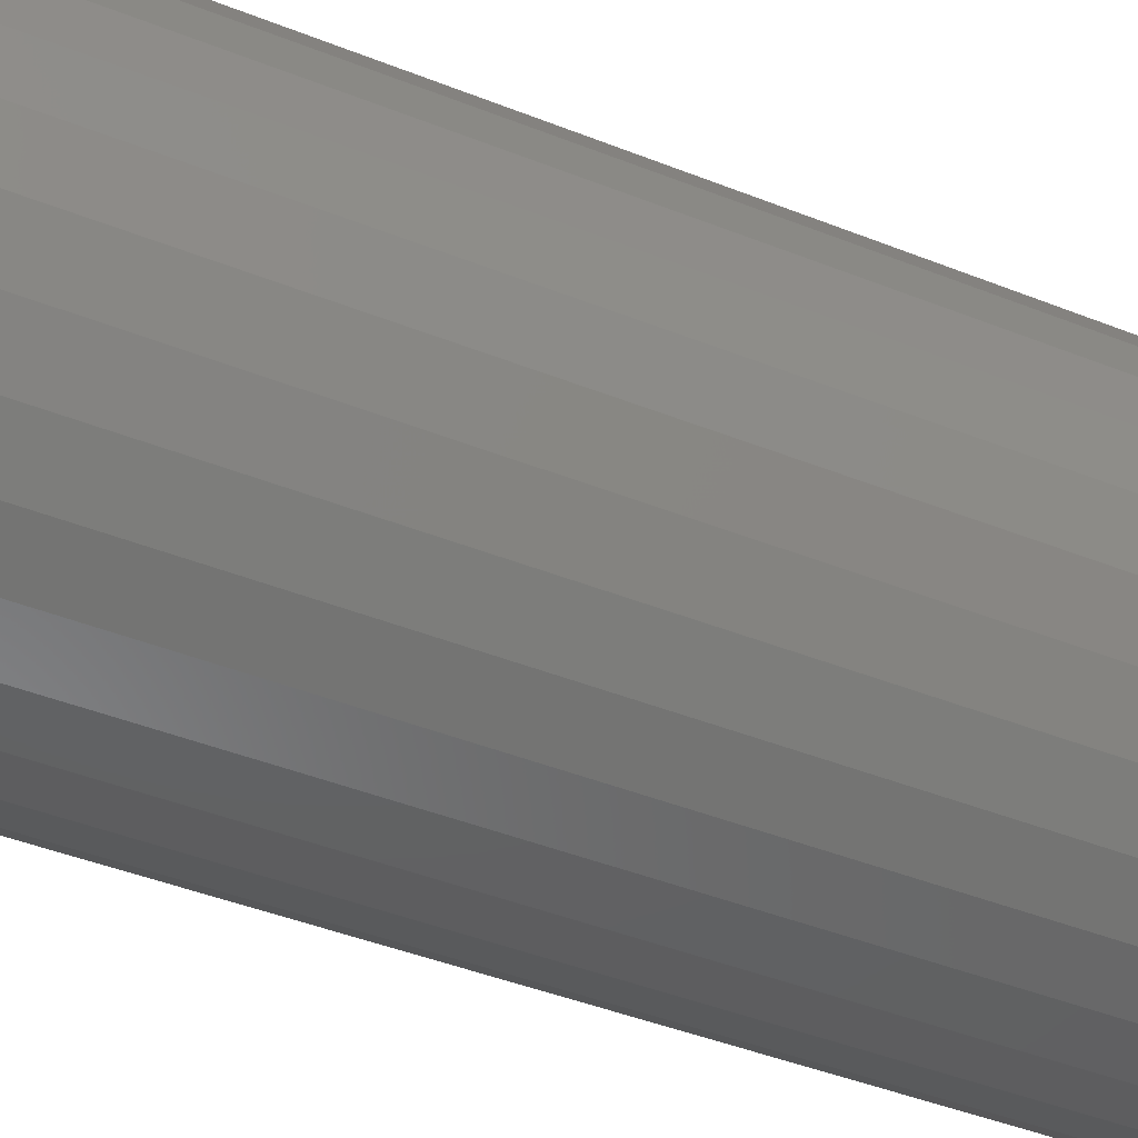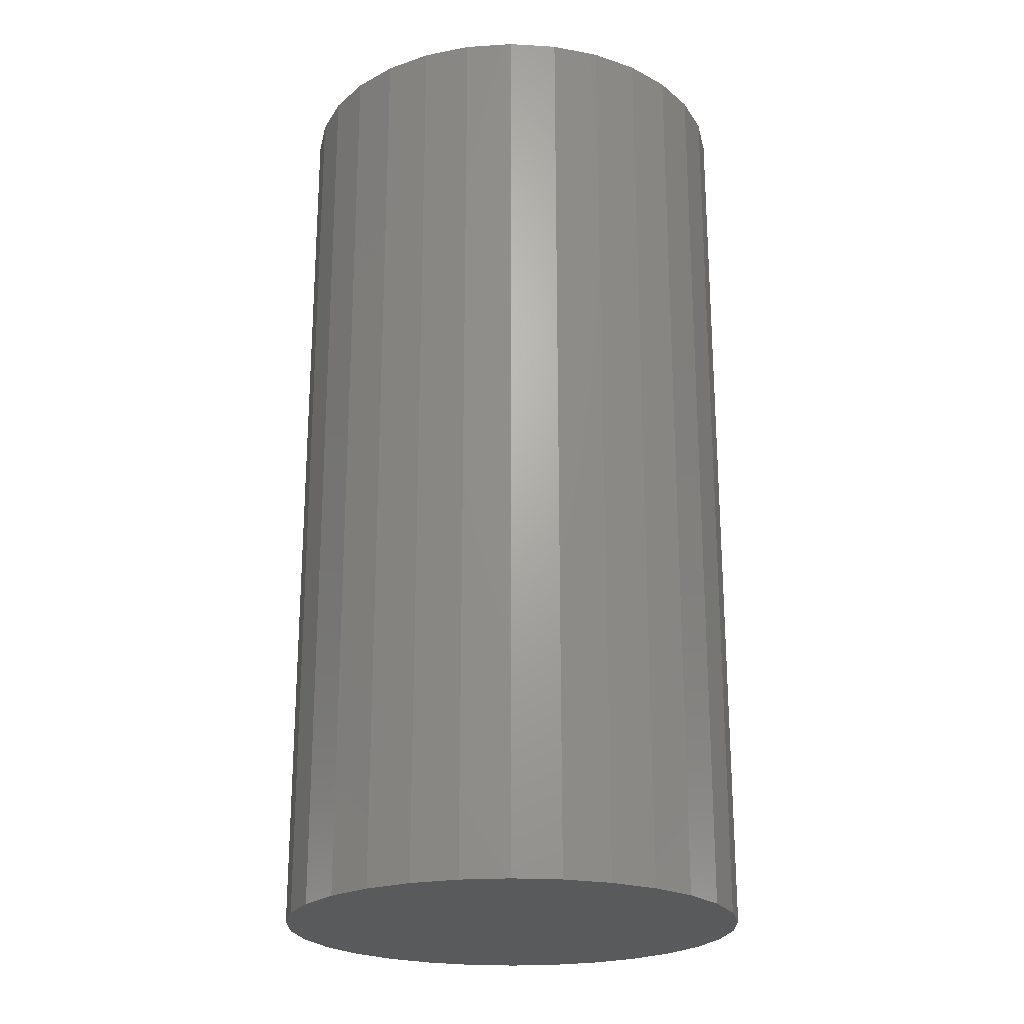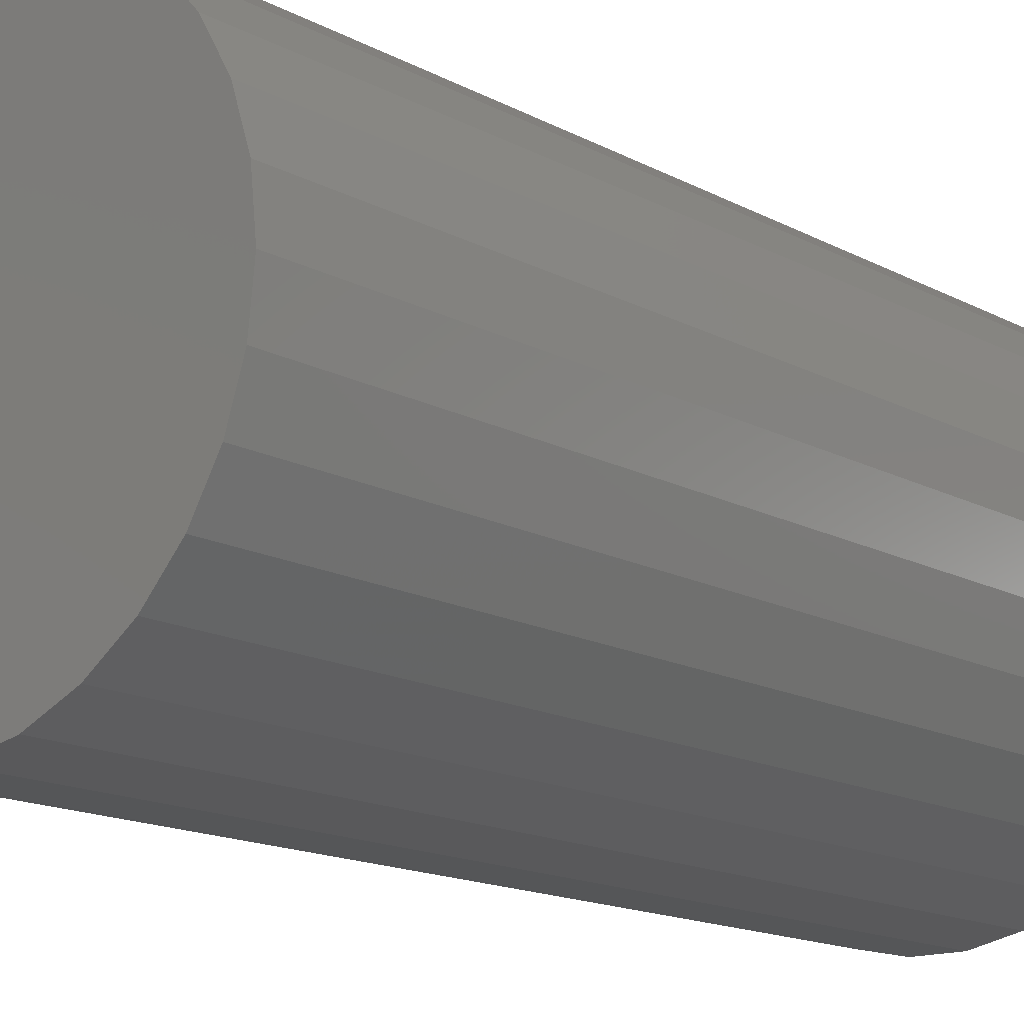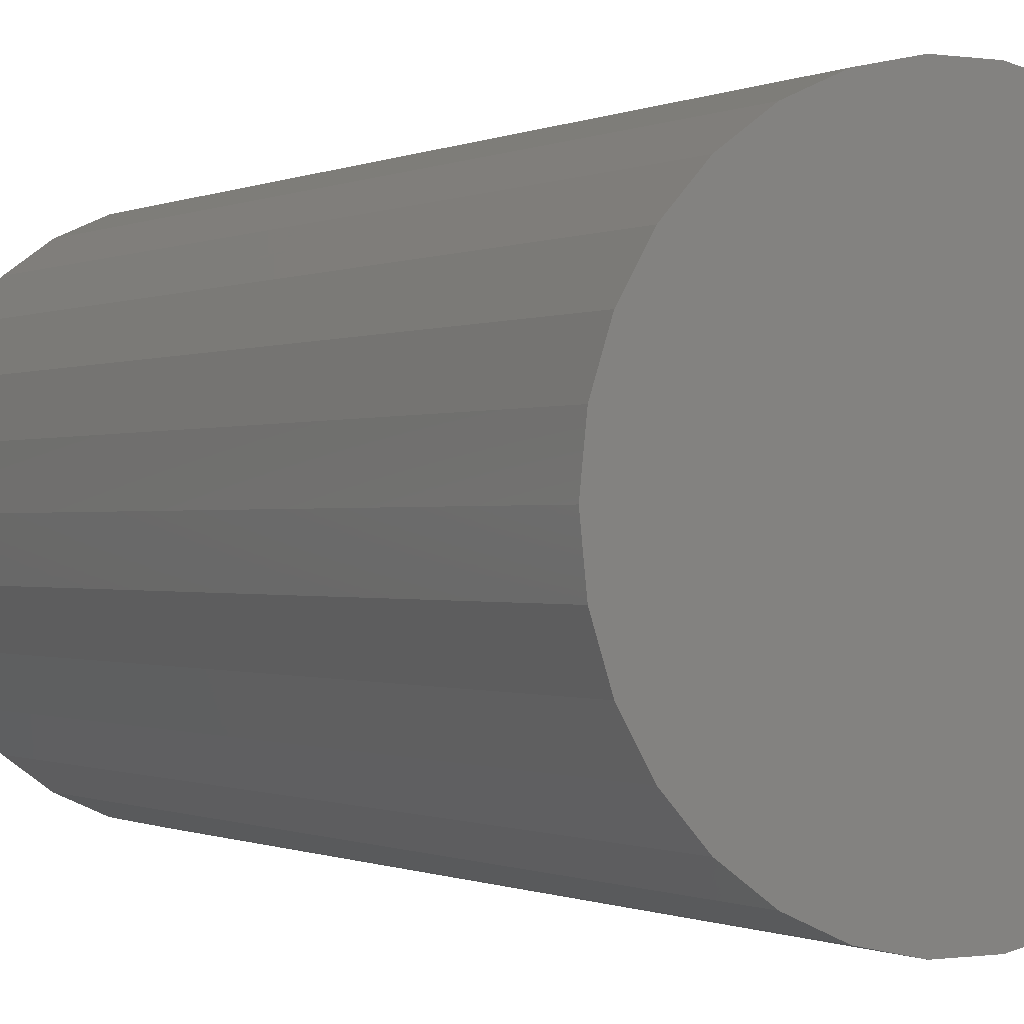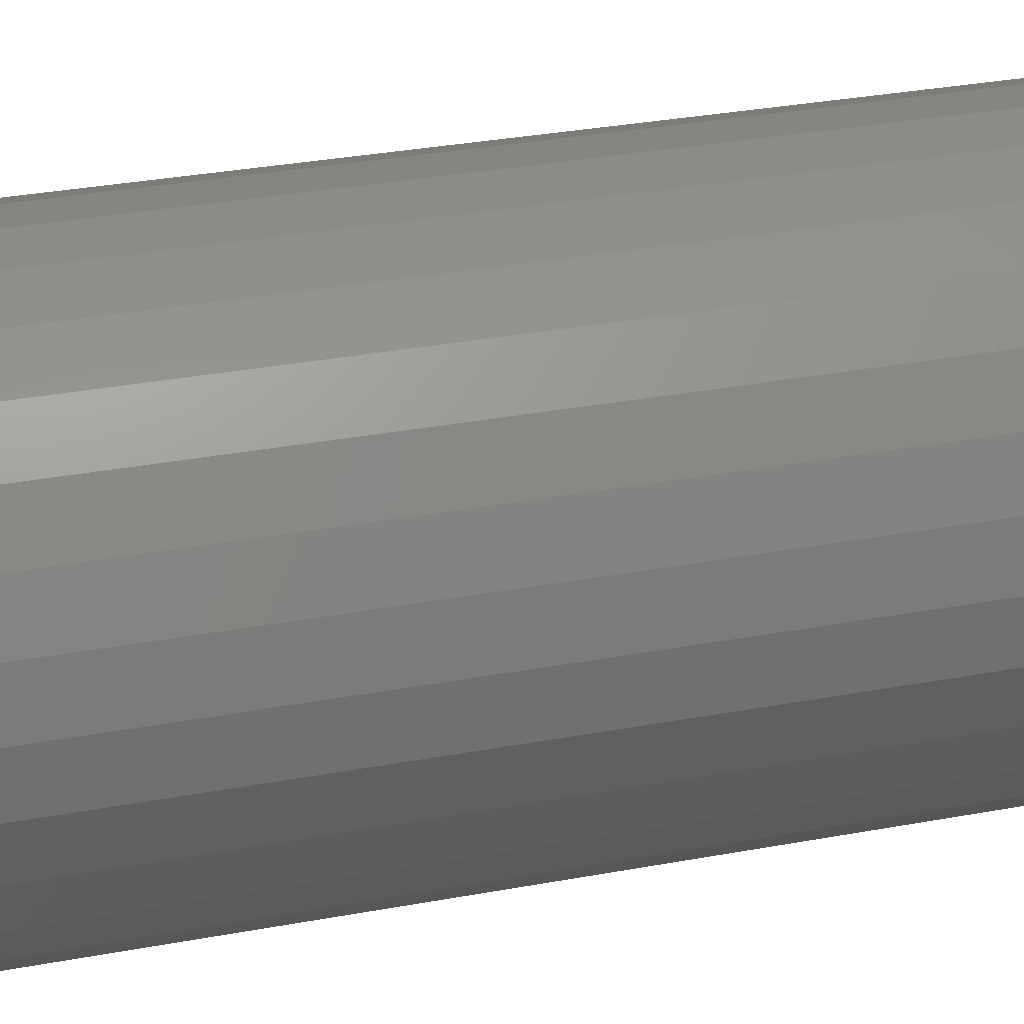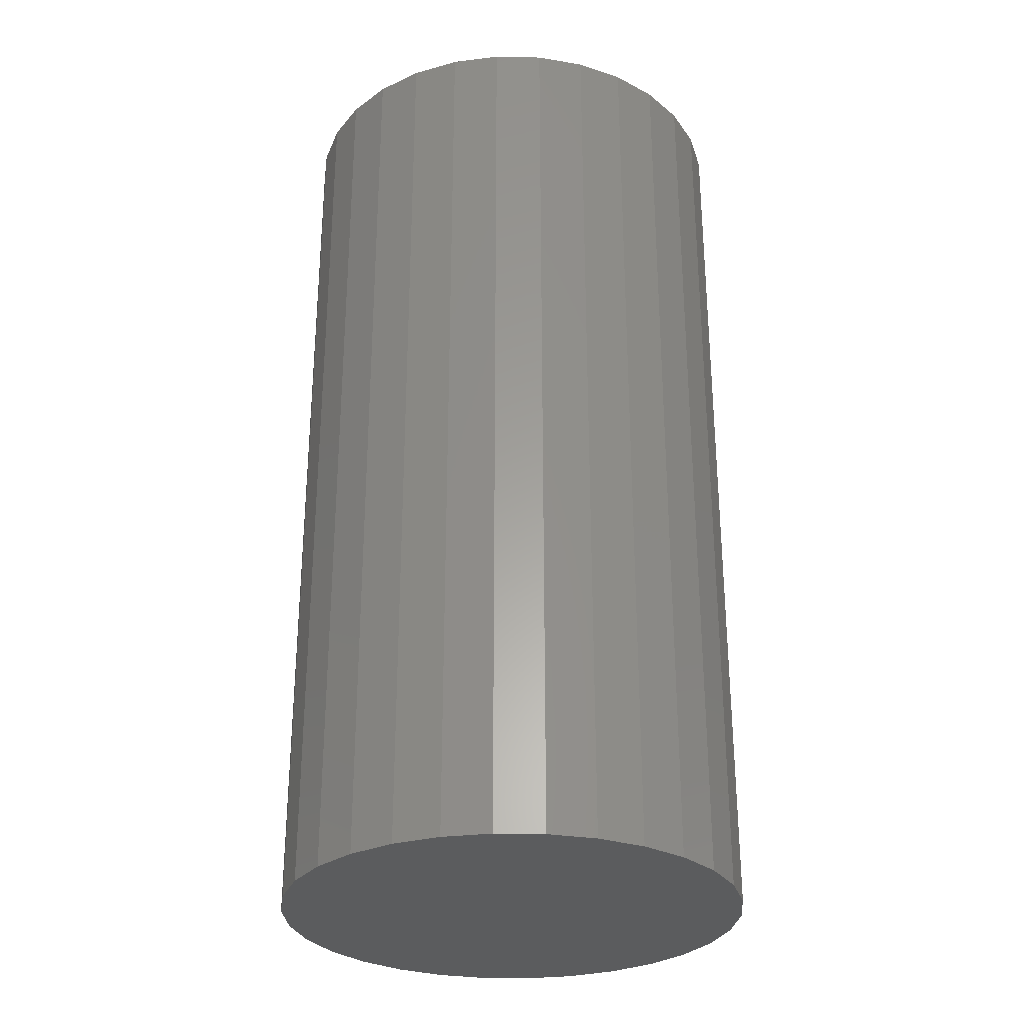
<metadata>
{"format":"stl","ext":"stl","renderer":"f3d","projection":"perspective","resolution":1024,"background":"white","views":[{"elev":-44.0,"azim":65.0,"up":"+Y"},{"elev":-22.8,"azim":174.3,"up":"+Z"},{"elev":-14.8,"azim":-139.5,"up":"+Y"},{"elev":-0.4,"azim":149.9,"up":"+Y"},{"elev":33.9,"azim":76.0,"up":"+Y"},{"elev":-29.4,"azim":-25.7,"up":"+Z"}]}
</metadata>
<code>
# stl→obj: 60 verts, 116 faces
v 2.5 0 10
v 2.445 0.5198 0
v 2.445 0.5198 10
v 2.5 0 0
v 2.284 1.017 0
v 2.284 1.017 10
v 2.023 1.469 0
v 2.023 1.469 10
v 1.673 1.858 0
v 1.673 1.858 10
v 1.25 2.165 10
v 1.25 2.165 0
v 0.7725 2.378 10
v 0.7725 2.378 0
v 0.2613 2.486 10
v 0.2613 2.486 0
v -0.2613 2.486 10
v -0.2613 2.486 0
v -0.7725 2.378 10
v -0.7725 2.378 0
v -1.25 2.165 10
v -1.25 2.165 0
v -1.673 1.858 10
v -1.673 1.858 0
v -2.023 1.469 0
v -2.023 1.469 10
v -2.284 1.017 0
v -2.284 1.017 10
v -2.445 0.5198 0
v -2.445 0.5198 10
v -2.5 1.416e-15 0
v -2.5 1.416e-15 10
v -2.445 -0.5198 0
v -2.445 -0.5198 10
v -2.284 -1.017 0
v -2.284 -1.017 10
v -2.023 -1.469 0
v -2.023 -1.469 10
v -1.673 -1.858 0
v -1.673 -1.858 10
v -1.25 -2.165 10
v -1.25 -2.165 0
v -0.7725 -2.378 10
v -0.7725 -2.378 0
v -0.2613 -2.486 10
v -0.2613 -2.486 0
v 0.2613 -2.486 10
v 0.2613 -2.486 0
v 0.7725 -2.378 10
v 0.7725 -2.378 0
v 1.25 -2.165 10
v 1.25 -2.165 0
v 1.673 -1.858 10
v 1.673 -1.858 0
v 2.023 -1.469 0
v 2.023 -1.469 10
v 2.284 -1.017 0
v 2.284 -1.017 10
v 2.445 -0.5198 0
v 2.445 -0.5198 10
f 1 2 3
f 2 1 4
f 3 5 6
f 5 3 2
f 6 7 8
f 7 6 5
f 8 9 10
f 9 8 7
f 9 11 10
f 11 9 12
f 12 13 11
f 13 12 14
f 14 15 13
f 15 14 16
f 16 17 15
f 17 16 18
f 18 19 17
f 19 18 20
f 20 21 19
f 21 20 22
f 22 23 21
f 23 22 24
f 25 23 24
f 23 25 26
f 27 26 25
f 26 27 28
f 29 28 27
f 28 29 30
f 31 30 29
f 30 31 32
f 33 32 31
f 32 33 34
f 35 34 33
f 34 35 36
f 37 36 35
f 36 37 38
f 39 38 37
f 38 39 40
f 39 41 40
f 41 39 42
f 42 43 41
f 43 42 44
f 44 45 43
f 45 44 46
f 46 47 45
f 47 46 48
f 48 49 47
f 49 48 50
f 50 51 49
f 51 50 52
f 52 53 51
f 53 52 54
f 53 55 56
f 55 53 54
f 56 57 58
f 57 56 55
f 58 59 60
f 59 58 57
f 60 4 1
f 4 60 59
f 59 2 4
f 57 2 59
f 57 5 2
f 55 5 57
f 55 7 5
f 54 7 55
f 54 9 7
f 52 9 54
f 52 12 9
f 50 12 52
f 50 14 12
f 48 14 50
f 48 16 14
f 46 16 48
f 46 18 16
f 44 18 46
f 44 20 18
f 42 20 44
f 42 22 20
f 39 22 42
f 39 24 22
f 37 24 39
f 37 25 24
f 35 25 37
f 35 27 25
f 33 27 35
f 33 29 27
f 29 33 31
f 3 60 1
f 6 60 3
f 6 58 60
f 8 58 6
f 8 56 58
f 10 56 8
f 10 53 56
f 11 53 10
f 11 51 53
f 13 51 11
f 13 49 51
f 15 49 13
f 15 47 49
f 17 47 15
f 17 45 47
f 19 45 17
f 19 43 45
f 21 43 19
f 21 41 43
f 23 41 21
f 23 40 41
f 26 40 23
f 26 38 40
f 28 38 26
f 28 36 38
f 30 36 28
f 30 34 36
f 34 30 32

</code>
